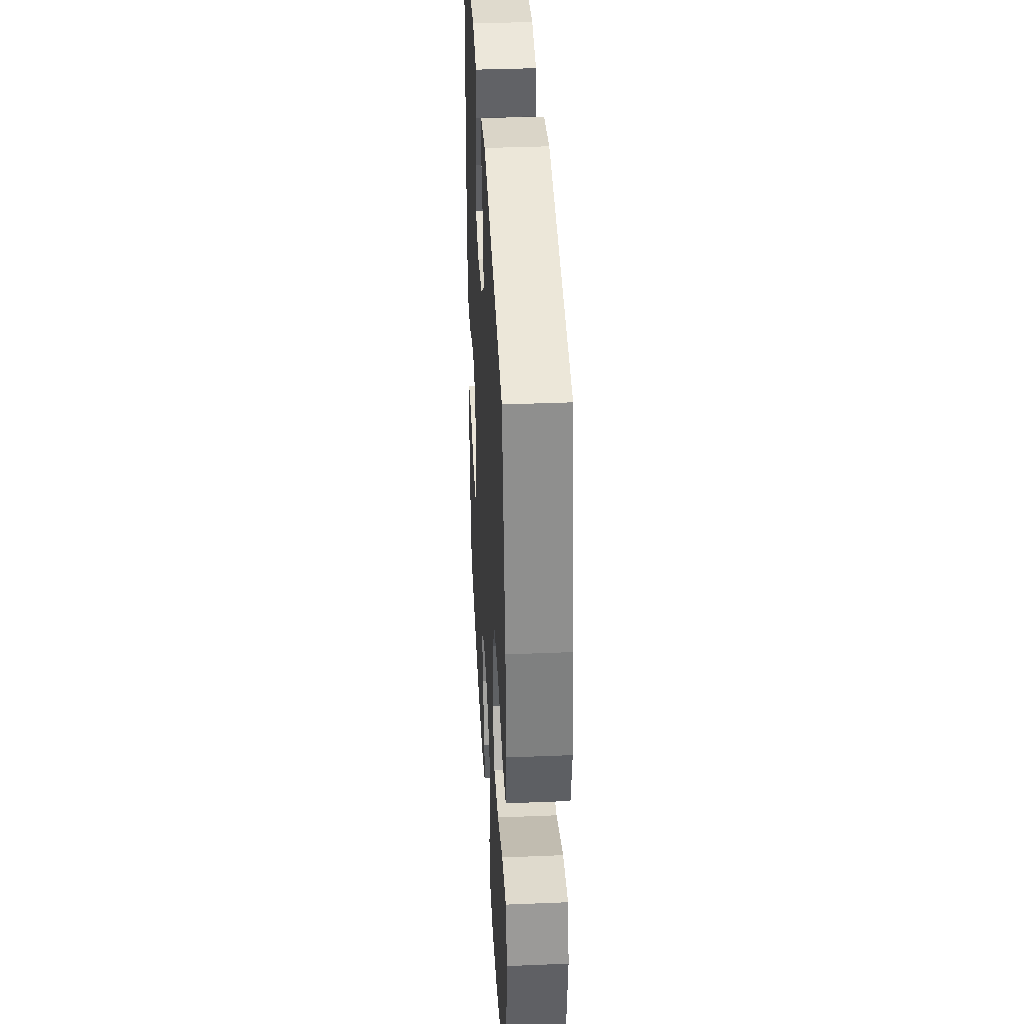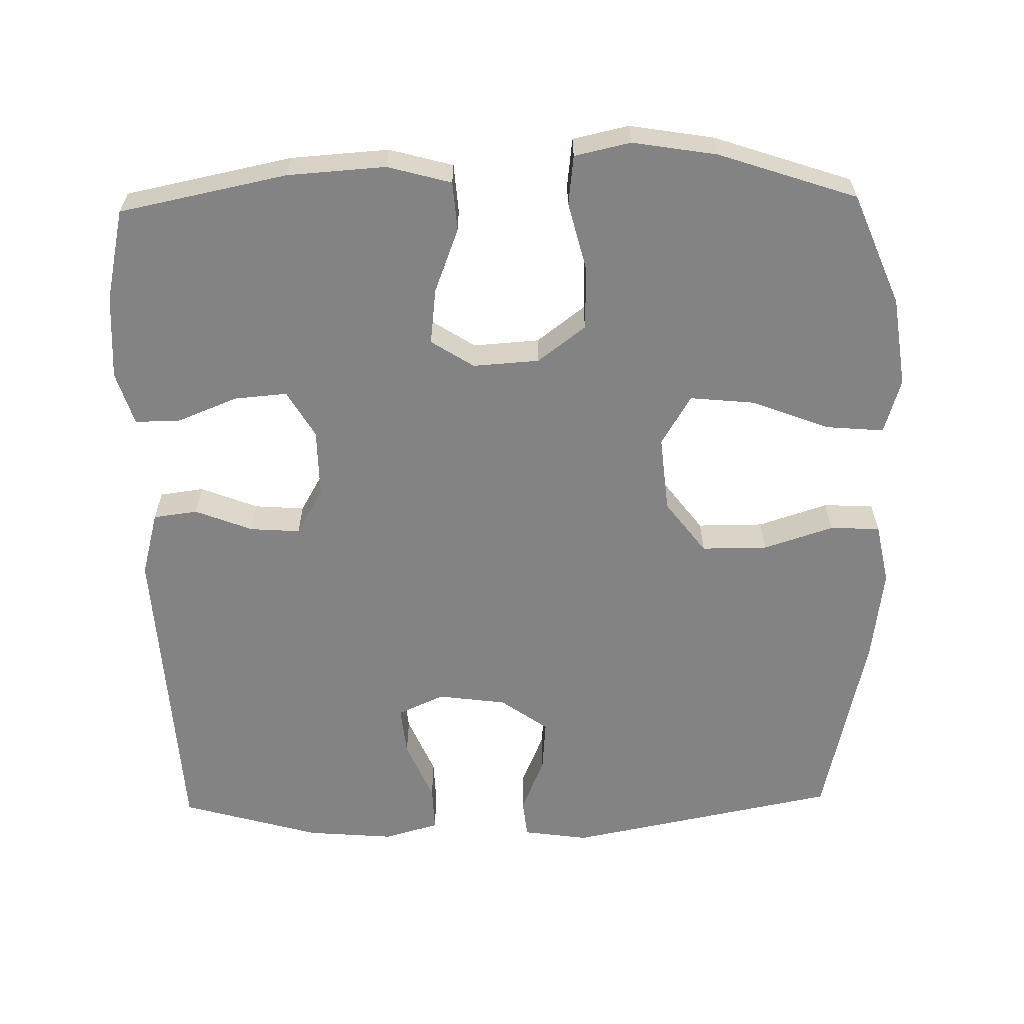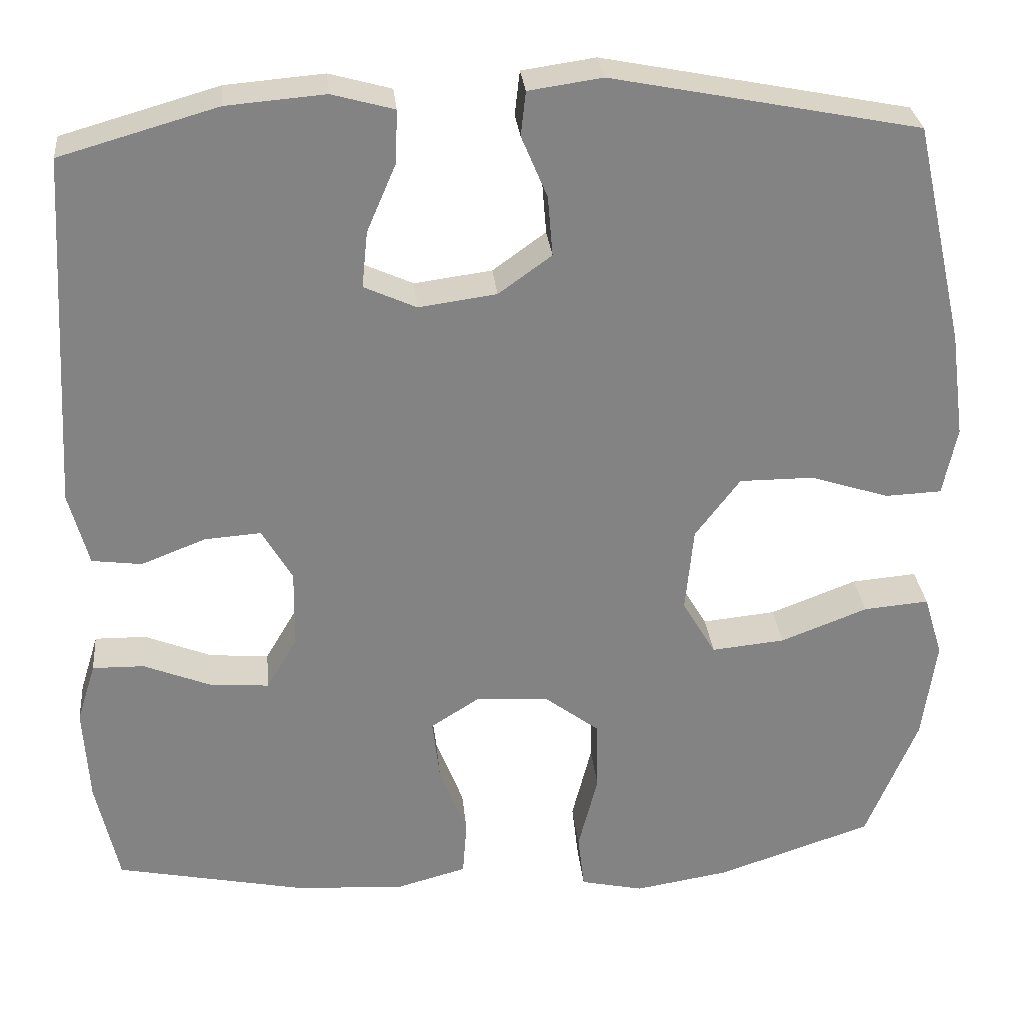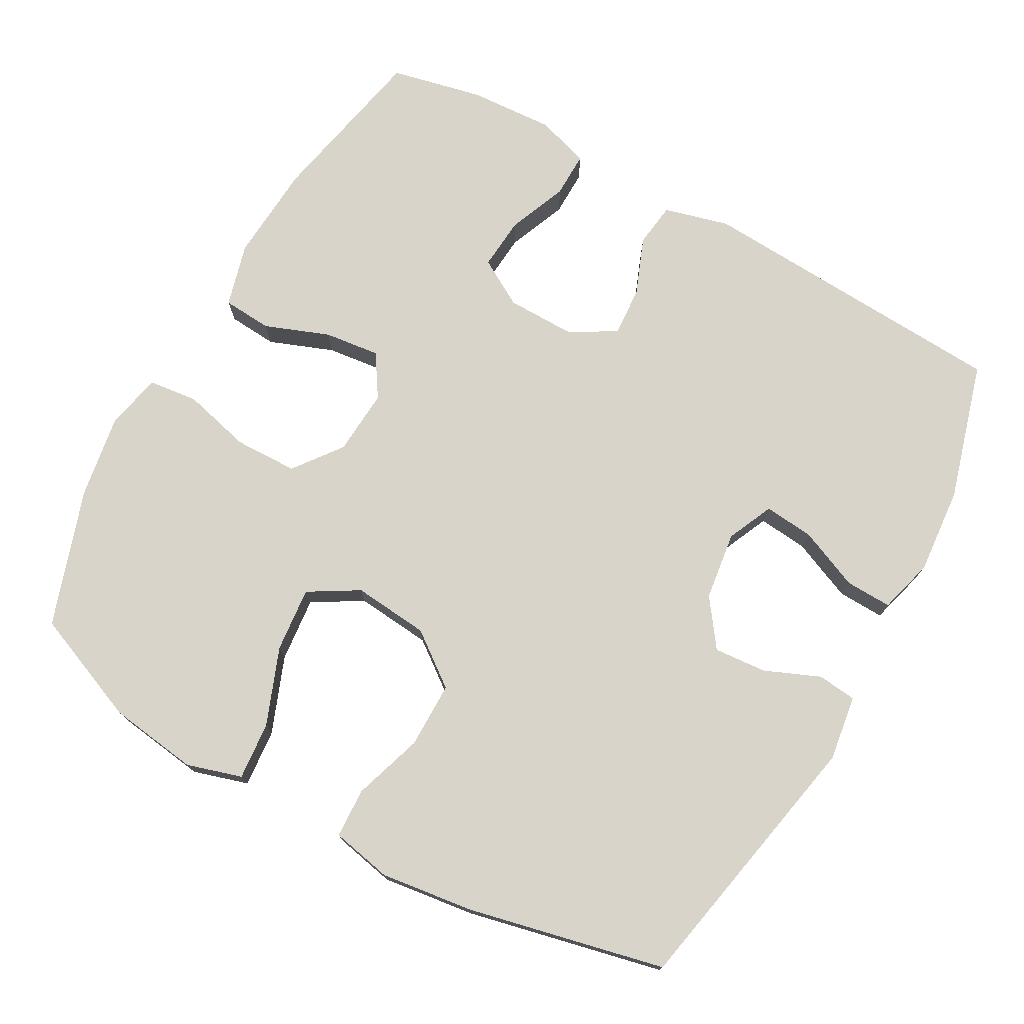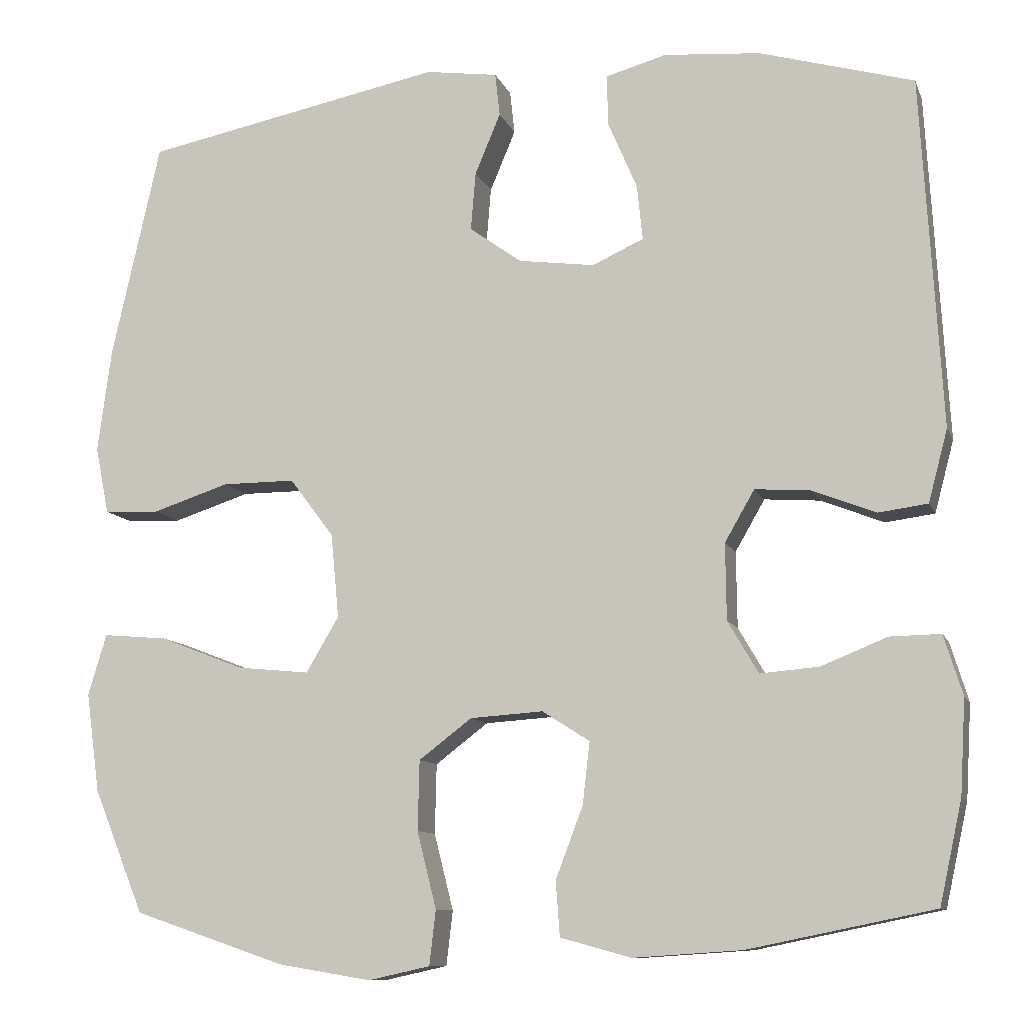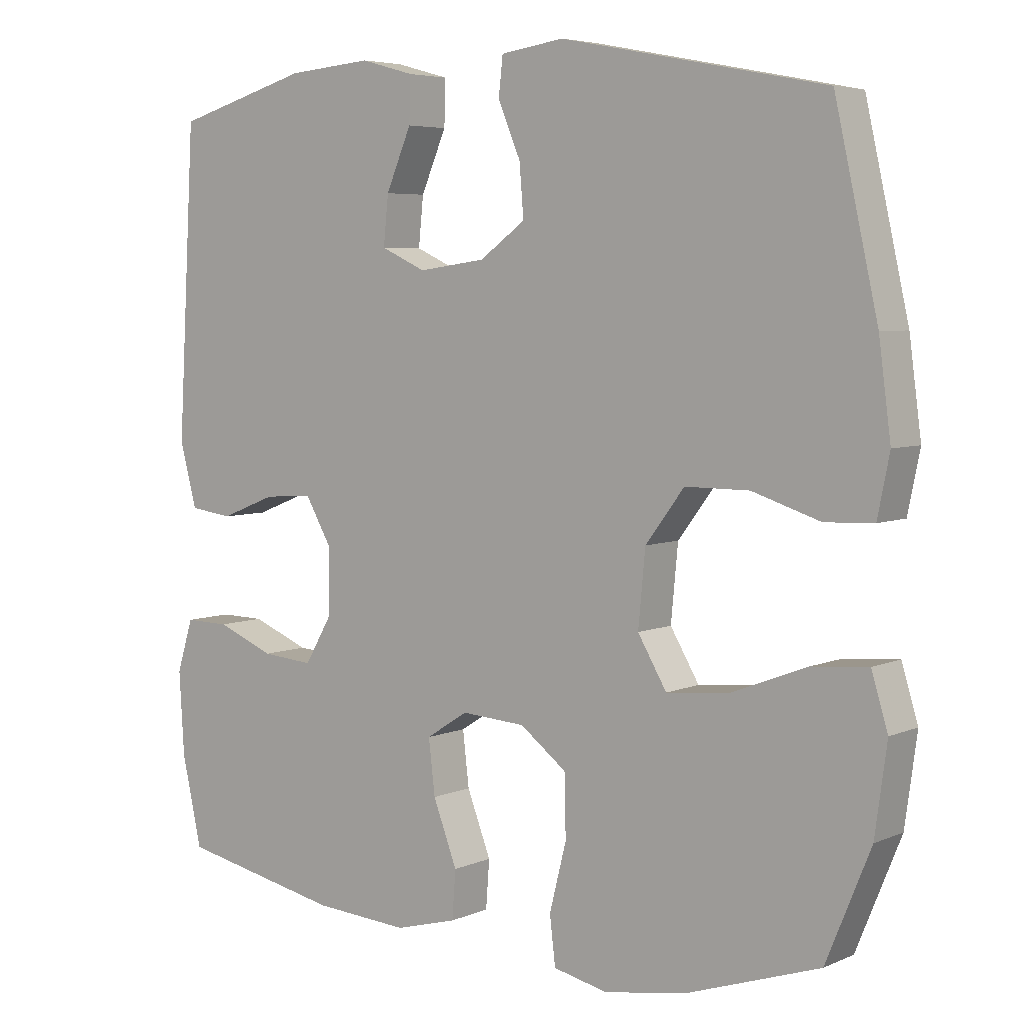
<metadata>
{"format":"obj","ext":"obj","renderer":"f3d","projection":"perspective","resolution":1024,"background":"white","views":[{"elev":37.8,"azim":-93.0,"up":"+Z"},{"elev":-61.2,"azim":-178.8,"up":"+Y"},{"elev":29.2,"azim":174.5,"up":"+Z"},{"elev":74.9,"azim":-60.9,"up":"+Y"},{"elev":-10.2,"azim":15.8,"up":"+Z"},{"elev":5.3,"azim":-142.4,"up":"+Z"}]}
</metadata>
<code>
v 0.5 0.07 0.5
v 0.525 0.07 0.064
v 0.501 0.07 -0.026
v 0.44 0.07 -0.034
v 0.361 0.07 -0.003
v 0.292 0.07 0.002
v 0.255 0.07 -0.062
v 0.256 0.07 -0.157
v 0.294 0.07 -0.222
v 0.367 0.07 -0.216
v 0.449 0.07 -0.183
v 0.512 0.07 -0.182
v 0.535 0.07 -0.256
v 0.528 0.07 -0.373
v 0.5 0.07 -0.5
v 0.27 0.07 -0.547
v 0.135 0.07 -0.556
v 0.047 0.07 -0.532
v 0.042 0.07 -0.464
v 0.076 0.07 -0.375
v 0.085 0.07 -0.298
v 0.026 0.07 -0.26
v -0.065 0.07 -0.266
v -0.131 0.07 -0.316
v -0.133 0.07 -0.403
v -0.109 0.07 -0.498
v -0.117 0.07 -0.566
v -0.194 0.07 -0.583
v -0.31 0.07 -0.564
v -0.5 0.07 -0.5
v -0.563 0.07 -0.346
v -0.58 0.07 -0.222
v -0.557 0.07 -0.146
v -0.477 0.07 -0.153
v -0.371 0.07 -0.194
v -0.281 0.07 -0.203
v -0.24 0.07 -0.134
v -0.25 0.07 -0.029
v -0.305 0.07 0.044
v -0.396 0.07 0.044
v -0.492 0.07 0.013
v -0.561 0.07 0.016
v -0.578 0.07 0.1
v -0.561 0.07 0.229
v -0.5 0.07 0.5
v -0.125 0.07 0.574
v -0.035 0.07 0.561
v -0.029 0.07 0.507
v -0.061 0.07 0.431
v -0.067 0.07 0.358
v -0.002 0.07 0.311
v 0.093 0.07 0.298
v 0.157 0.07 0.327
v 0.15 0.07 0.396
v 0.114 0.07 0.48
v 0.112 0.07 0.544
v 0.188 0.07 0.565
v 0.308 0.07 0.555
v 0.5 0 0.5
v 0.525 0 0.064
v 0.501 0 -0.026
v 0.44 0 -0.034
v 0.361 0 -0.003
v 0.292 0 0.002
v 0.255 0 -0.062
v 0.256 0 -0.157
v 0.294 0 -0.222
v 0.367 0 -0.216
v 0.449 0 -0.183
v 0.512 0 -0.182
v 0.535 0 -0.256
v 0.528 0 -0.373
v 0.5 0 -0.5
v 0.27 0 -0.547
v 0.135 0 -0.556
v 0.047 0 -0.532
v 0.042 0 -0.464
v 0.076 0 -0.375
v 0.085 0 -0.298
v 0.026 0 -0.26
v -0.065 0 -0.266
v -0.131 0 -0.316
v -0.133 0 -0.403
v -0.109 0 -0.498
v -0.117 0 -0.566
v -0.194 0 -0.583
v -0.31 0 -0.564
v -0.5 0 -0.5
v -0.563 0 -0.346
v -0.58 0 -0.222
v -0.557 0 -0.146
v -0.477 0 -0.153
v -0.371 0 -0.194
v -0.281 0 -0.203
v -0.24 0 -0.134
v -0.25 0 -0.029
v -0.305 0 0.044
v -0.396 0 0.044
v -0.492 0 0.013
v -0.561 0 0.016
v -0.578 0 0.1
v -0.561 0 0.229
v -0.5 0 0.5
v -0.125 0 0.574
v -0.035 0 0.561
v -0.029 0 0.507
v -0.061 0 0.431
v -0.067 0 0.358
v -0.002 0 0.311
v 0.093 0 0.298
v 0.157 0 0.327
v 0.15 0 0.396
v 0.114 0 0.48
v 0.112 0 0.544
v 0.188 0 0.565
v 0.308 0 0.555
f 54 55 56 57
f 53 54 57 58
f 46 47 48 49
f 46 49 50
f 45 46 50
f 44 45 50 51
f 40 41 42 43
f 39 40 43 44
f 32 33 34 35
f 32 35 36
f 31 32 36
f 30 31 36
f 29 30 36
f 28 29 36 37
f 25 26 27 28
f 24 25 28 37
f 17 18 19 20
f 17 20 21
f 16 17 21
f 15 16 21
f 14 15 21 22
f 10 11 12 13
f 9 10 13 14
f 2 3 4 5
f 2 5 6
f 53 58 1 2
f 52 53 2 6
f 39 44 51 52
f 38 39 52 6
f 23 24 37 38
f 22 23 38 6
f 9 14 22
f 8 9 22
f 7 8 22
f 6 7 22
f 115 114 113 112
f 116 115 112 111
f 107 106 105 104
f 108 107 104
f 108 104 103
f 109 108 103 102
f 101 100 99 98
f 102 101 98 97
f 93 92 91 90
f 94 93 90
f 94 90 89
f 94 89 88
f 94 88 87
f 95 94 87 86
f 86 85 84 83
f 95 86 83 82
f 78 77 76 75
f 79 78 75
f 79 75 74
f 79 74 73
f 80 79 73 72
f 71 70 69 68
f 72 71 68 67
f 63 62 61 60
f 64 63 60
f 60 59 116 111
f 64 60 111 110
f 110 109 102 97
f 64 110 97 96
f 96 95 82 81
f 64 96 81 80
f 80 72 67
f 80 67 66
f 80 66 65
f 80 65 64
f 1 59 60 2
f 2 60 61 3
f 3 61 62 4
f 4 62 63 5
f 5 63 64 6
f 6 64 65 7
f 7 65 66 8
f 8 66 67 9
f 9 67 68 10
f 10 68 69 11
f 11 69 70 12
f 12 70 71 13
f 13 71 72 14
f 14 72 73 15
f 15 73 74 16
f 16 74 75 17
f 17 75 76 18
f 18 76 77 19
f 19 77 78 20
f 20 78 79 21
f 21 79 80 22
f 22 80 81 23
f 23 81 82 24
f 24 82 83 25
f 25 83 84 26
f 26 84 85 27
f 27 85 86 28
f 28 86 87 29
f 29 87 88 30
f 30 88 89 31
f 31 89 90 32
f 32 90 91 33
f 33 91 92 34
f 34 92 93 35
f 35 93 94 36
f 36 94 95 37
f 37 95 96 38
f 38 96 97 39
f 39 97 98 40
f 40 98 99 41
f 41 99 100 42
f 42 100 101 43
f 43 101 102 44
f 44 102 103 45
f 45 103 104 46
f 46 104 105 47
f 47 105 106 48
f 48 106 107 49
f 49 107 108 50
f 50 108 109 51
f 51 109 110 52
f 52 110 111 53
f 53 111 112 54
f 54 112 113 55
f 55 113 114 56
f 56 114 115 57
f 57 115 116 58
f 58 116 59 1

</code>
